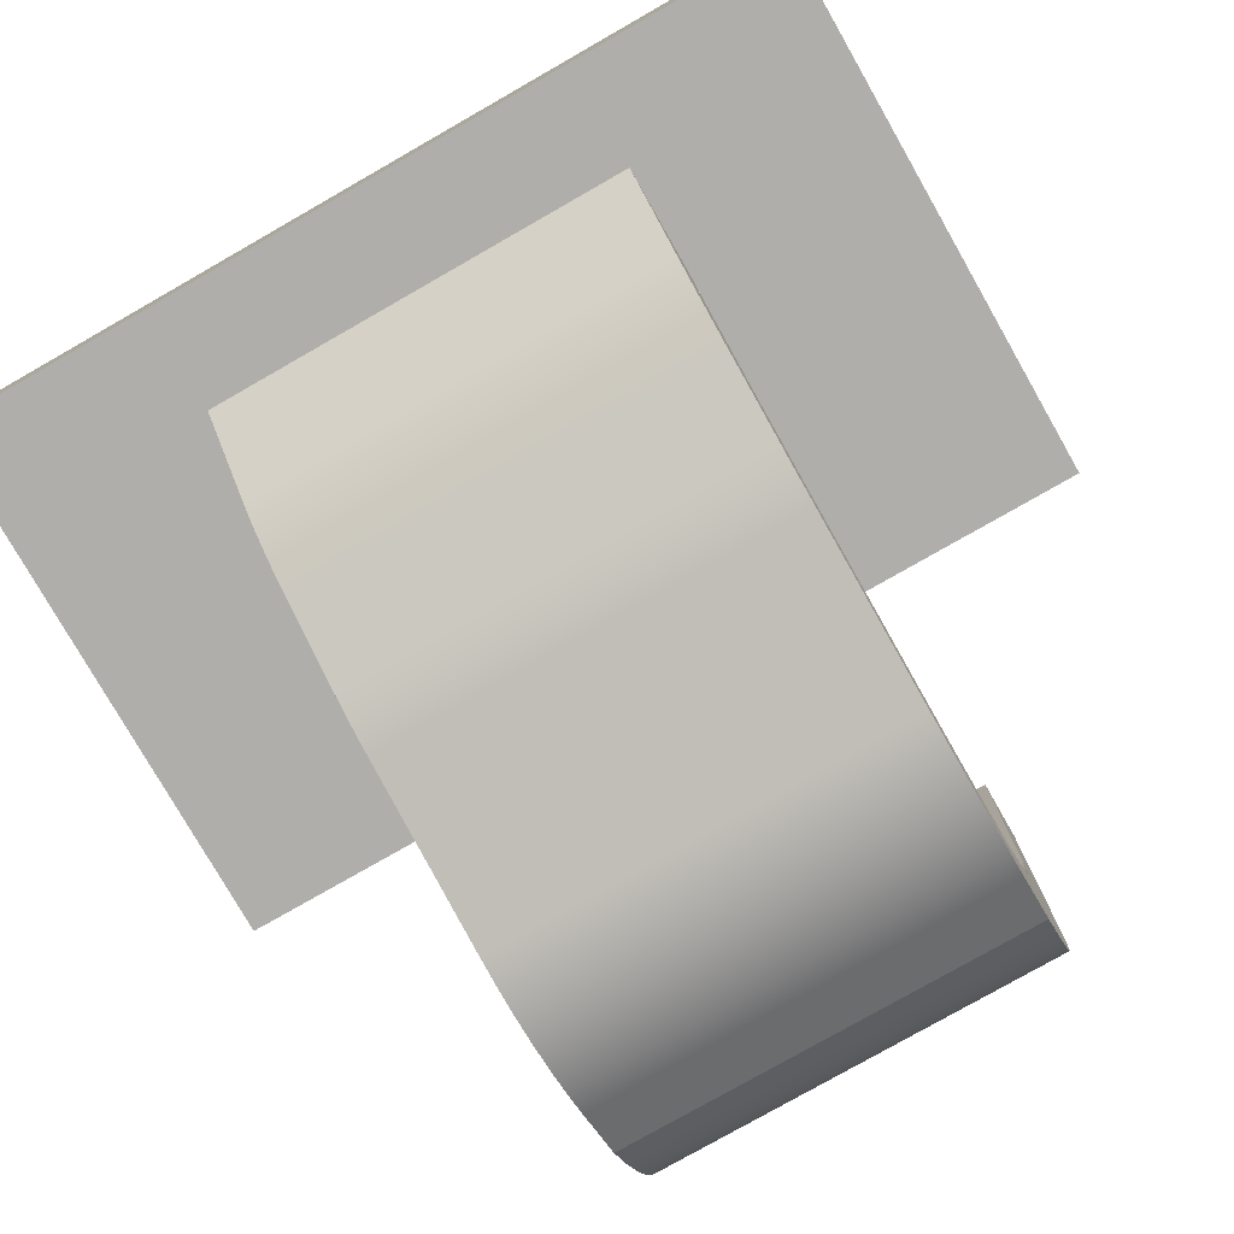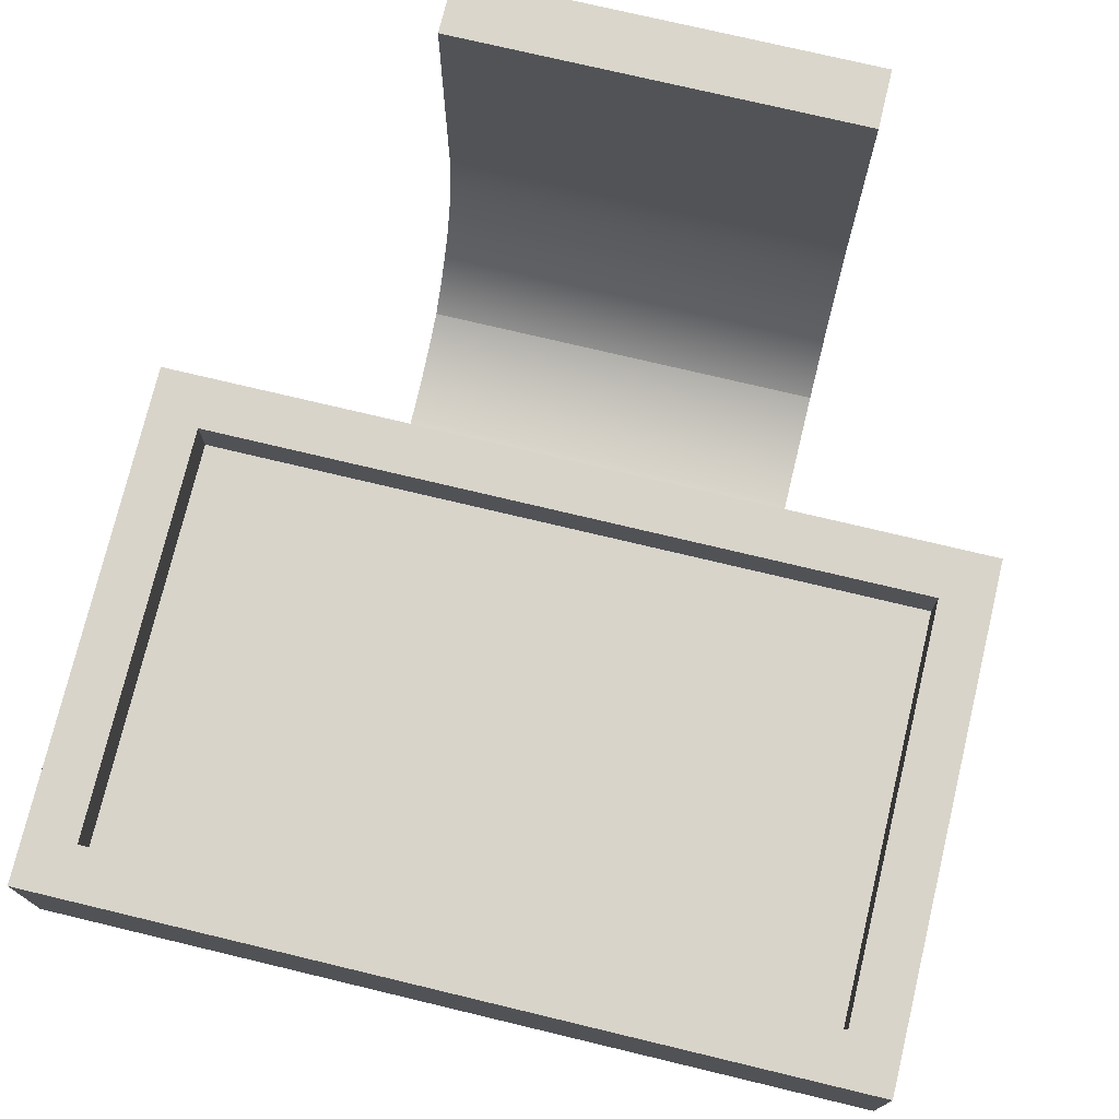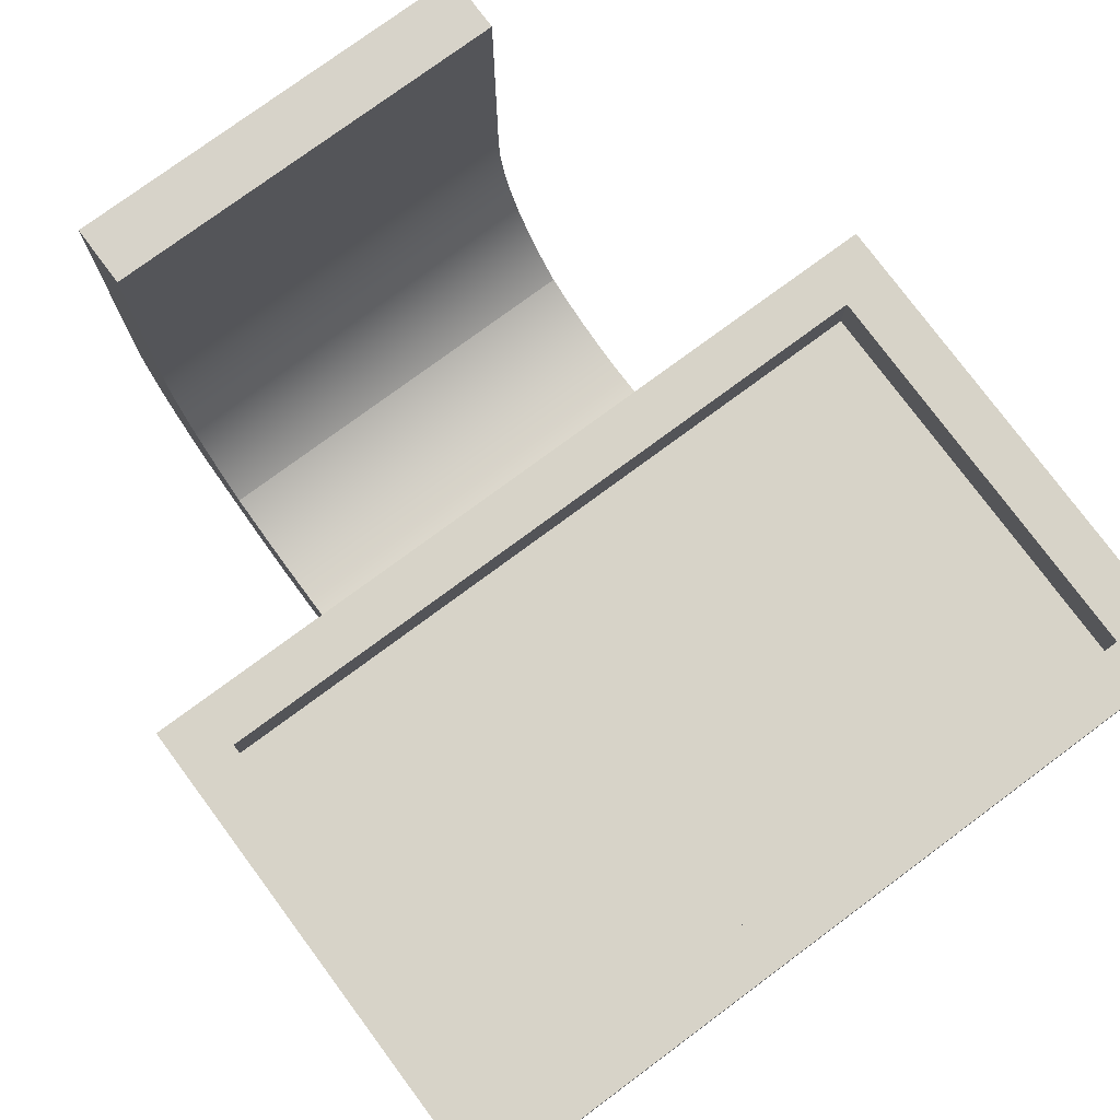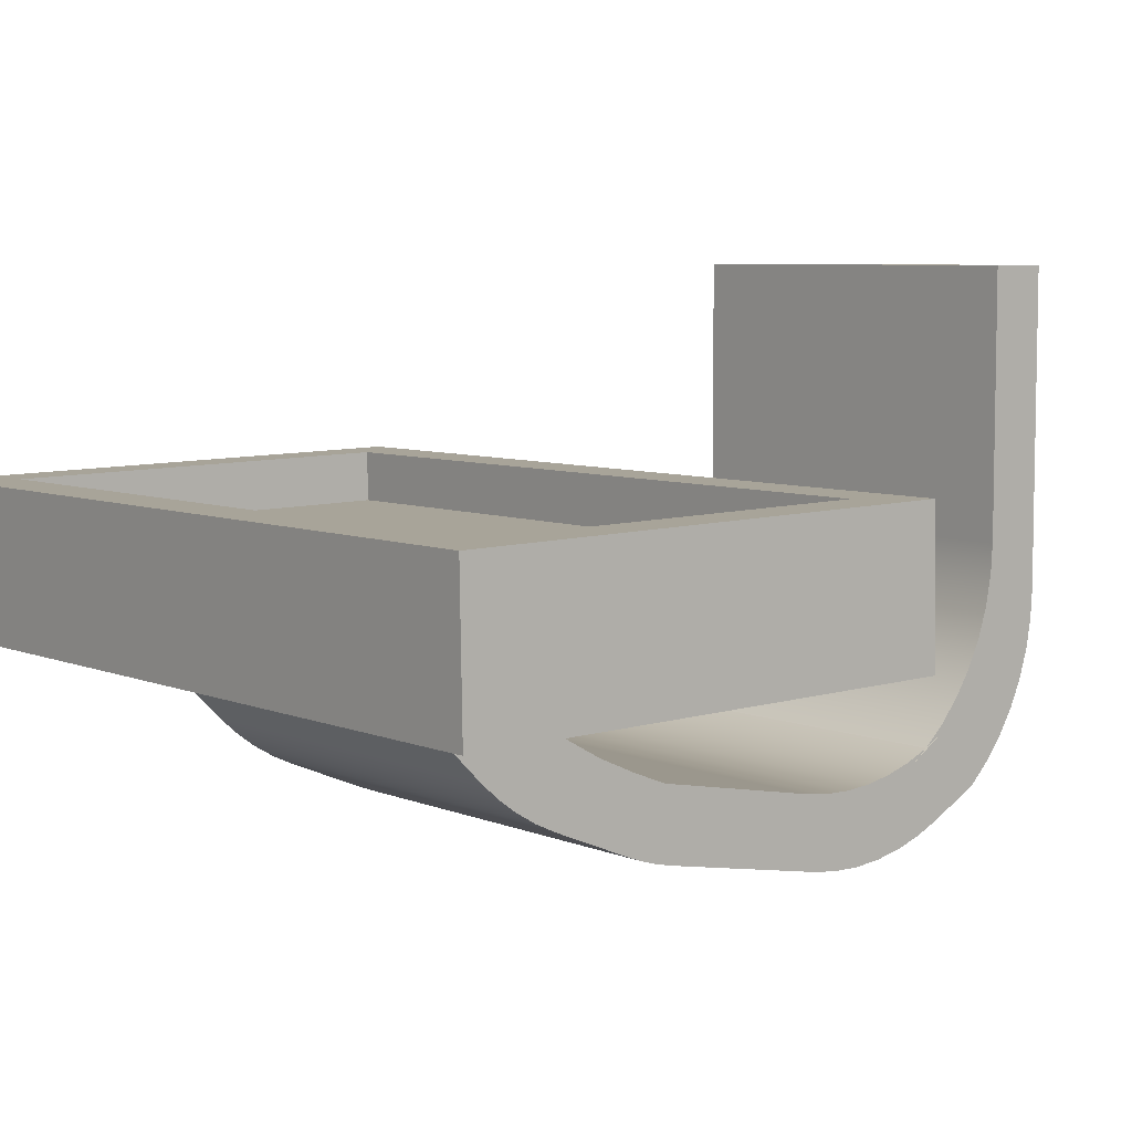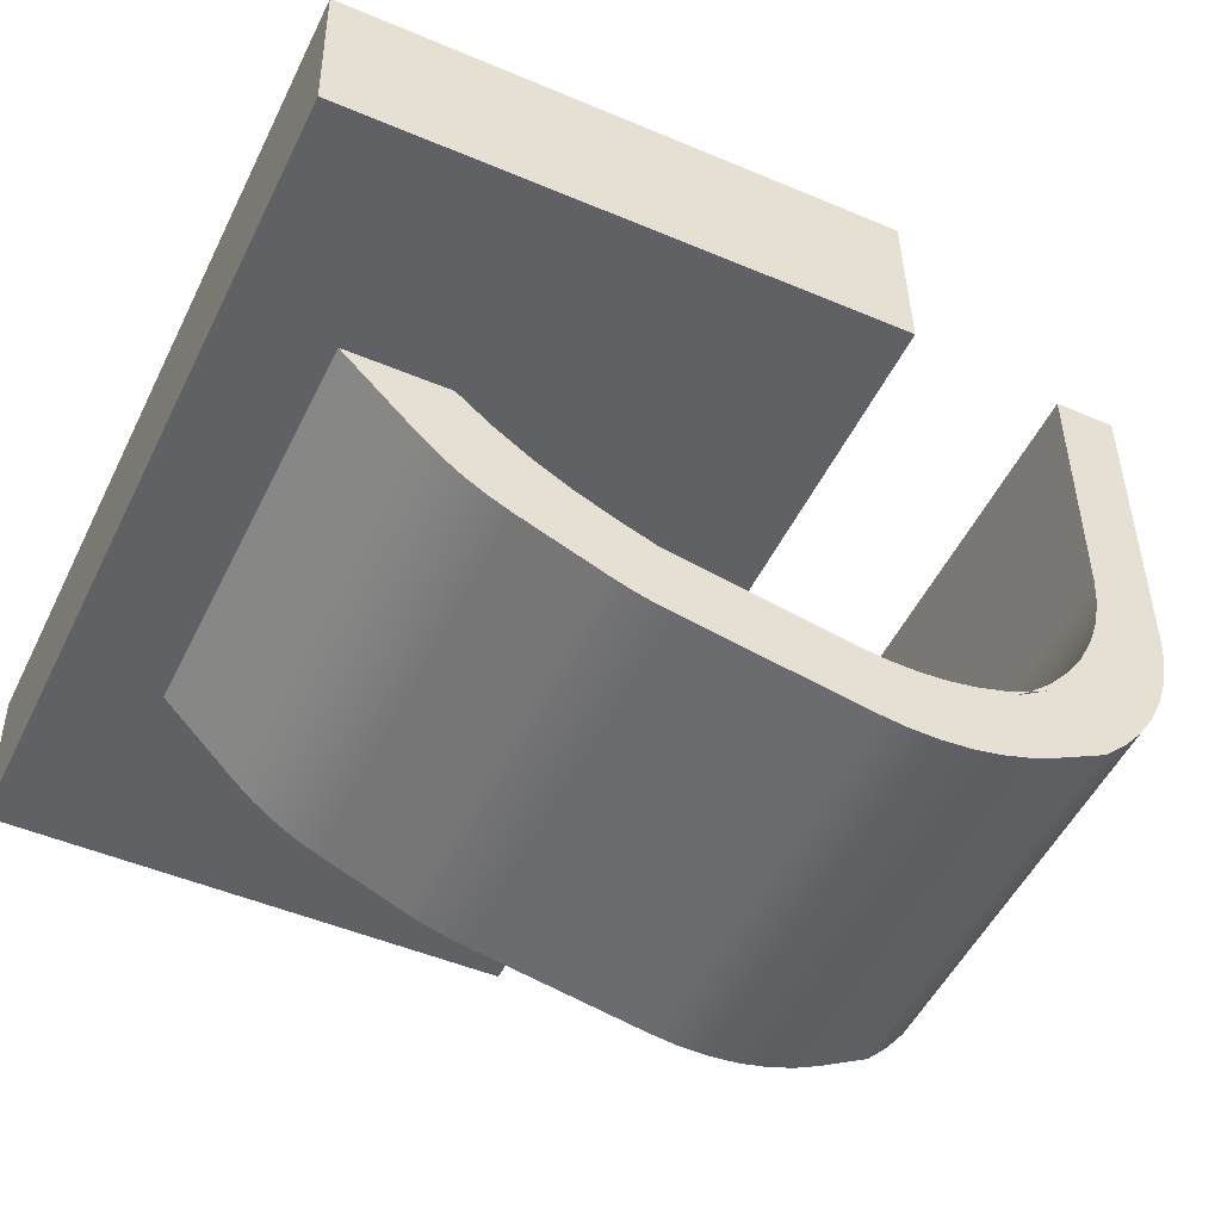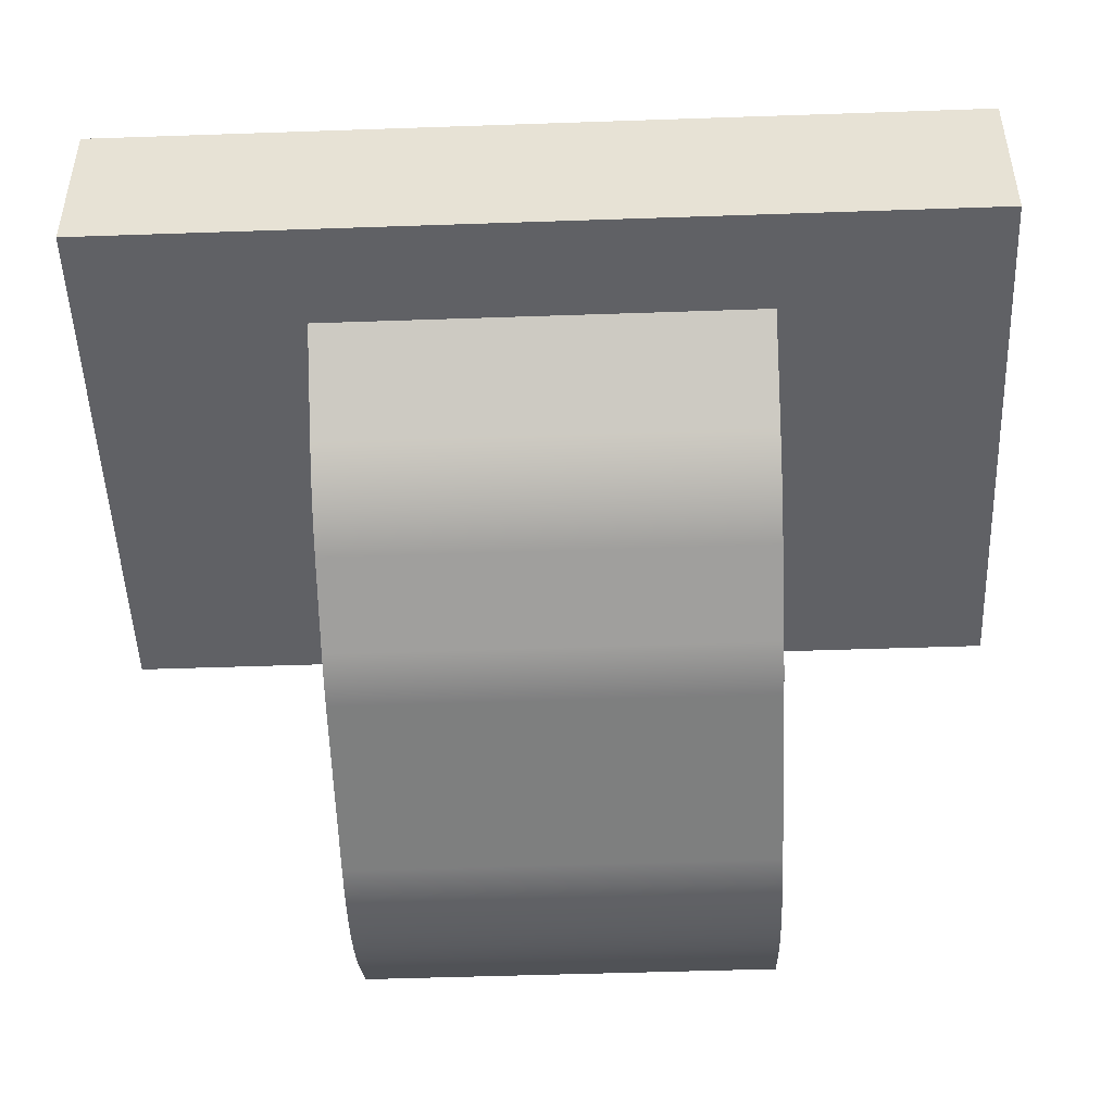
<metadata>
{"format":"obj","ext":"obj","renderer":"f3d","projection":"perspective","resolution":1024,"background":"white","views":[{"elev":-78.6,"azim":-150.3,"up":"+Z"},{"elev":73.8,"azim":-166.5,"up":"+Z"},{"elev":76.3,"azim":143.4,"up":"+Z"},{"elev":6.6,"azim":-129.5,"up":"+Z"},{"elev":-50.7,"azim":-115.4,"up":"+Z"},{"elev":-49.4,"azim":-177.8,"up":"+Z"}]}
</metadata>
<code>
v 0 4.142 -3.747
v 0 4.312 -3.71
v 0 4.479 -3.661
v 0 4.642 -3.601
v 4 4.642 -3.601
v 4 4.479 -3.661
v 4 4.312 -3.71
v 4 4.142 -3.747
v 0 2.383 -4.065
v 0 4.142 -3.747
v 4 4.142 -3.747
v 4 2.383 -4.065
v 0 4.642 -3.601
v 0 5.454 -3.27
v 4 5.454 -3.27
v 4 4.642 -3.601
v 0 0.7395 -3.798
v 0 0.9948 -3.92
v 0 1.262 -4.011
v 0 1.538 -4.072
v 0 1.819 -4.102
v 0 2.102 -4.099
v 0 2.383 -4.065
v 4 2.383 -4.065
v 4 2.102 -4.099
v 4 1.819 -4.102
v 4 1.538 -4.072
v 4 1.262 -4.011
v 4 0.9948 -3.92
v 4 0.7395 -3.798
v 0 5.454 -3.27
v 0 5.679 -3.165
v 0 5.893 -3.037
v 0 6.093 -2.89
v 0 6.277 -2.723
v 4 6.277 -2.723
v 4 6.093 -2.89
v 4 5.893 -3.037
v 4 5.679 -3.165
v 4 5.454 -3.27
v 0 4.579 -2.862
v 0 4.228 -3
v 4 4.228 -3
v 4 4.579 -2.862
v 0 0.2406 -3.526
v 0 0.7395 -3.798
v 4 0.7395 -3.798
v 4 0.2406 -3.526
v 4 6.007 -1.982
v 0 6.007 -1.982
v 0 5.681 -2.249
v 0 5.332 -2.486
v 0 4.964 -2.691
v 0 4.579 -2.862
v 4 4.579 -2.862
v 4 4.964 -2.691
v 4 5.332 -2.486
v 4 5.681 -2.249
v 0 6.277 -2.723
v 0 7 -2
v 4 7 -2
v 4 6.277 -2.723
v 0 4.228 -3
v 0 2.495 -3.318
v 4 2.495 -3.318
v 4 4.228 -3
v 0 -0.5932 -1.662
v 0 -0.5752 -1.962
v 0 -0.5213 -2.257
v 0 -0.4324 -2.544
v 0 -0.3098 -2.818
v 0 -0.1552 -3.076
v 0 0.02917 -3.313
v 0 0.2406 -3.526
v 4 0.2406 -3.526
v 4 0.02917 -3.313
v 4 -0.1552 -3.076
v 4 -0.3098 -2.818
v 4 -0.4324 -2.544
v 4 -0.5213 -2.257
v 4 -0.5752 -1.962
v 4 -0.5932 -1.662
v 0 2.495 -3.318
v 0 2.223 -3.352
v 0 1.948 -3.357
v 0 1.675 -3.331
v 0 1.406 -3.275
v 0 1.144 -3.191
v 0 0.8939 -3.078
v 4 0.8939 -3.078
v 4 1.144 -3.191
v 4 1.406 -3.275
v 4 1.675 -3.331
v 4 1.948 -3.357
v 4 2.223 -3.352
v 4 2.495 -3.318
v 0 0.8939 -3.078
v 0 0.6681 -2.863
v 0 0.4706 -2.622
v 0 0.3048 -2.358
v 0 0.173 -2.076
v 0 0.07739 -1.779
v 0 0.01942 -1.473
v 0 0 -1.162
v 4 0 -1.162
v 4 0.01942 -1.473
v 4 0.07739 -1.779
v 4 0.173 -2.076
v 4 0.3048 -2.358
v 4 0.4706 -2.622
v 4 0.6681 -2.863
v 4 0.8939 -3.078
v 0 0.8939 -3.078
v 0 0.965 -3.135
v 0 1.038 -3.19
v 0 1.113 -3.242
v 4 1.113 -3.242
v 4 1.038 -3.19
v 4 0.965 -3.135
v 4 0.8939 -3.078
v 4 -0.5932 1.5
v 0 -0.5932 1.5
v 0 -0.5932 -1.662
v 4 -0.5932 -1.662
v 0 1.113 -3.242
v 0 0.658 -2.939
v 4 0.658 -2.939
v 4 1.113 -3.242
v 0 0.658 -2.939
v 0 0.7349 -2.988
v 0 0.8136 -3.034
v 0 0.8939 -3.078
v 4 0.8939 -3.078
v 4 0.8136 -3.034
v 4 0.7349 -2.988
v 4 0.658 -2.939
v 4 1.075e-16 1.5
v 4 -0.5932 1.5
v 4 -0.5932 -1.662
v 4 -0.5752 -1.962
v 4 -0.5213 -2.257
v 4 -0.4324 -2.544
v 4 -0.3098 -2.818
v 4 -0.1552 -3.076
v 4 0.02917 -3.313
v 4 0.2406 -3.526
v 4 0.7395 -3.798
v 4 0.9948 -3.92
v 4 1.262 -4.011
v 4 1.538 -4.072
v 4 1.819 -4.102
v 4 2.102 -4.099
v 4 2.383 -4.065
v 4 4.142 -3.747
v 4 4.312 -3.71
v 4 4.479 -3.661
v 4 4.642 -3.601
v 4 5.454 -3.27
v 4 5.679 -3.165
v 4 5.893 -3.037
v 4 6.093 -2.89
v 4 6.277 -2.723
v 4 7 -2
v 4 6.007 -1.982
v 4 5.681 -2.249
v 4 5.332 -2.486
v 4 4.964 -2.691
v 4 4.579 -2.862
v 4 4.228 -3
v 4 2.495 -3.318
v 4 2.223 -3.352
v 4 1.948 -3.357
v 4 1.675 -3.331
v 4 1.406 -3.275
v 4 1.144 -3.191
v 4 0.8939 -3.078
v 4 0.965 -3.135
v 4 1.038 -3.19
v 4 1.113 -3.242
v 4 0.658 -2.939
v 4 0.7349 -2.988
v 4 0.8136 -3.034
v 4 0.8939 -3.078
v 4 0.6681 -2.863
v 4 0.4706 -2.622
v 4 0.3048 -2.358
v 4 0.173 -2.076
v 4 0.07739 -1.779
v 4 0.01942 -1.473
v 4 0 -1.162
v 0 1.075e-16 1.5
v 4 1.075e-16 1.5
v 4 0 -1.162
v 0 0 -1.162
v 4 6.007 -1.982
v 4 7 -2
v 0 7 -2
v 0 6.007 -1.982
v 0 1.075e-16 1.5
v 0 -0.5932 1.5
v 4 -0.5932 1.5
v 4 1.075e-16 1.5
v 0 -0.5932 1.5
v 0 1.075e-16 1.5
v 0 0 -1.162
v 0 0.01942 -1.473
v 0 0.07739 -1.779
v 0 0.173 -2.076
v 0 0.3048 -2.358
v 0 0.4706 -2.622
v 0 0.6681 -2.863
v 0 0.8939 -3.078
v 0 0.8136 -3.034
v 0 0.7349 -2.988
v 0 0.658 -2.939
v 0 1.113 -3.242
v 0 1.038 -3.19
v 0 0.965 -3.135
v 0 0.8939 -3.078
v 0 1.144 -3.191
v 0 1.406 -3.275
v 0 1.675 -3.331
v 0 1.948 -3.357
v 0 2.223 -3.352
v 0 2.495 -3.318
v 0 4.228 -3
v 0 4.579 -2.862
v 0 4.964 -2.691
v 0 5.332 -2.486
v 0 5.681 -2.249
v 0 6.007 -1.982
v 0 7 -2
v 0 6.277 -2.723
v 0 6.093 -2.89
v 0 5.893 -3.037
v 0 5.679 -3.165
v 0 5.454 -3.27
v 0 4.642 -3.601
v 0 4.479 -3.661
v 0 4.312 -3.71
v 0 4.142 -3.747
v 0 2.383 -4.065
v 0 2.102 -4.099
v 0 1.819 -4.102
v 0 1.538 -4.072
v 0 1.262 -4.011
v 0 0.9948 -3.92
v 0 0.7395 -3.798
v 0 0.2406 -3.526
v 0 0.02917 -3.313
v 0 -0.1552 -3.076
v 0 -0.3098 -2.818
v 0 -0.4324 -2.544
v 0 -0.5213 -2.257
v 0 -0.5752 -1.962
v 0 -0.5932 -1.662
v 6 7.966 -2.017
v -2 7.966 -2.017
v -2 7.992 -0.5173
v 6 7.992 -0.5173
v -2 7.966 -2.017
v -2 2.966 -1.929
v -2 2.993 -0.4289
v -2 7.992 -0.5173
v -2 2.966 -1.929
v 6 2.966 -1.929
v 6 2.993 -0.4289
v -2 2.993 -0.4289
v 5.5 7.492 -0.5085
v 5.5 3.493 -0.4377
v -1.5 3.493 -0.4377
v -1.5 7.492 -0.5085
v -2 2.993 -0.4289
v 6 2.993 -0.4289
v 6 7.992 -0.5173
v -2 7.992 -0.5173
v 6 2.966 -1.929
v 6 7.966 -2.017
v 6 7.992 -0.5173
v 6 2.993 -0.4289
v 6 2.966 -1.929
v -2 2.966 -1.929
v -2 7.966 -2.017
v 6 7.966 -2.017
v -1.5 3.484 -0.9377
v 5.5 3.484 -0.9377
v 5.5 7.483 -1.008
v -1.5 7.483 -1.008
v -1.5 3.493 -0.4377
v 5.5 3.493 -0.4377
v 5.5 3.484 -0.9377
v -1.5 3.484 -0.9377
v -1.5 7.492 -0.5085
v -1.5 3.493 -0.4377
v -1.5 3.484 -0.9377
v -1.5 7.483 -1.008
v 5.5 7.492 -0.5085
v -1.5 7.492 -0.5085
v -1.5 7.483 -1.008
v 5.5 7.483 -1.008
v 5.5 3.493 -0.4377
v 5.5 7.492 -0.5085
v 5.5 7.483 -1.008
v 5.5 3.484 -0.9377
f 8 1 7
f 7 1 2
f 7 2 3
f 4 5 3
f 3 5 6
f 3 6 7
f 9 10 12
f 12 10 11
f 13 14 16
f 16 14 15
f 30 17 29
f 29 17 18
f 29 18 28
f 28 18 19
f 28 19 27
f 27 19 20
f 27 20 26
f 26 20 21
f 26 21 25
f 25 21 22
f 25 22 24
f 24 22 23
f 40 31 39
f 39 31 32
f 39 32 38
f 38 32 33
f 38 33 37
f 37 33 34
f 37 34 36
f 36 34 35
f 41 42 44
f 44 42 43
f 45 46 48
f 48 46 47
f 49 50 58
f 58 50 51
f 58 51 57
f 57 51 52
f 57 52 56
f 56 52 53
f 56 53 55
f 55 53 54
f 59 60 62
f 62 60 61
f 63 64 66
f 66 64 65
f 82 67 81
f 81 67 68
f 81 68 80
f 80 68 69
f 80 69 79
f 79 69 70
f 79 70 78
f 78 70 71
f 78 71 77
f 77 71 72
f 77 72 76
f 76 72 73
f 76 73 75
f 75 73 74
f 96 83 95
f 95 83 84
f 95 84 94
f 94 84 85
f 94 85 93
f 93 85 86
f 93 86 92
f 92 86 87
f 92 87 91
f 91 87 88
f 91 88 90
f 90 88 89
f 112 97 111
f 111 97 98
f 111 98 110
f 110 98 99
f 110 99 109
f 109 99 100
f 109 100 108
f 108 100 101
f 108 101 107
f 107 101 102
f 107 102 106
f 106 102 103
f 106 103 105
f 105 103 104
f 120 113 119
f 119 113 114
f 119 114 118
f 118 114 115
f 118 115 117
f 117 115 116
f 122 123 121
f 121 123 124
f 125 126 128
f 128 126 127
f 136 129 135
f 135 129 130
f 135 130 134
f 134 130 131
f 134 131 133
f 133 131 132
f 137 138 190
f 190 138 139
f 190 139 189
f 189 139 188
f 188 139 140
f 188 140 187
f 187 140 141
f 187 141 186
f 186 141 142
f 186 142 143
f 186 143 185
f 185 143 144
f 185 144 180
f 180 144 145
f 180 145 146
f 180 146 179
f 179 146 147
f 179 147 148
f 179 148 174
f 174 148 149
f 174 149 173
f 173 149 150
f 173 150 172
f 172 150 151
f 172 151 152
f 172 152 171
f 171 152 153
f 171 153 170
f 170 153 154
f 170 154 169
f 169 154 155
f 169 155 156
f 156 157 169
f 169 157 168
f 168 157 158
f 168 158 167
f 167 158 159
f 167 159 166
f 166 159 160
f 166 160 161
f 166 161 165
f 165 161 162
f 165 162 164
f 164 162 163
f 174 175 179
f 179 175 178
f 178 175 177
f 177 175 176
f 185 180 184
f 184 180 181
f 184 181 182
f 182 183 184
f 192 193 191
f 191 193 194
f 195 196 198
f 198 196 197
f 200 201 199
f 199 201 202
f 204 205 203
f 203 205 256
f 256 205 206
f 256 206 207
f 256 207 255
f 255 207 208
f 255 208 254
f 254 208 209
f 254 209 253
f 253 209 252
f 252 209 210
f 252 210 251
f 251 210 215
f 251 215 250
f 250 215 249
f 249 215 216
f 249 216 248
f 248 216 247
f 247 216 221
f 247 221 246
f 246 221 222
f 246 222 245
f 245 222 223
f 245 223 244
f 244 223 243
f 243 223 224
f 243 224 242
f 242 224 225
f 242 225 241
f 241 225 226
f 241 226 240
f 240 226 239
f 239 226 238
f 238 226 227
f 238 227 237
f 237 227 228
f 237 228 236
f 236 228 229
f 236 229 235
f 235 229 234
f 234 229 230
f 234 230 233
f 233 230 231
f 233 231 232
f 210 211 215
f 215 211 214
f 214 211 213
f 213 211 212
f 221 216 220
f 220 216 217
f 220 217 218
f 218 219 220
f 257 258 260
f 260 258 259
f 261 262 264
f 264 262 263
f 265 266 268
f 268 266 267
f 270 274 269
f 269 274 275
f 269 275 276
f 270 271 274
f 274 271 273
f 273 271 272
f 273 272 276
f 276 272 269
f 277 278 280
f 280 278 279
f 281 282 284
f 284 282 283
f 285 286 288
f 288 286 287
f 289 290 292
f 292 290 291
f 293 294 296
f 296 294 295
f 297 298 300
f 300 298 299
f 301 302 304
f 304 302 303

</code>
